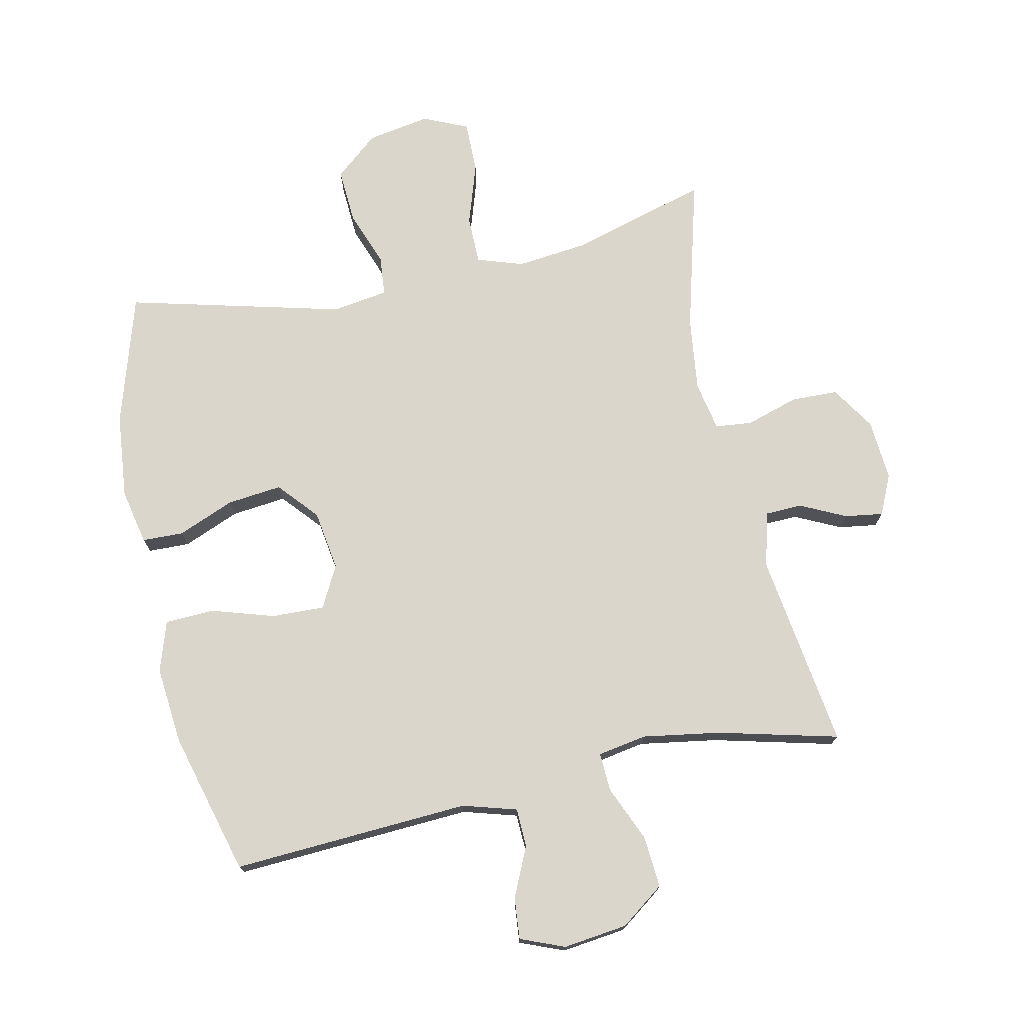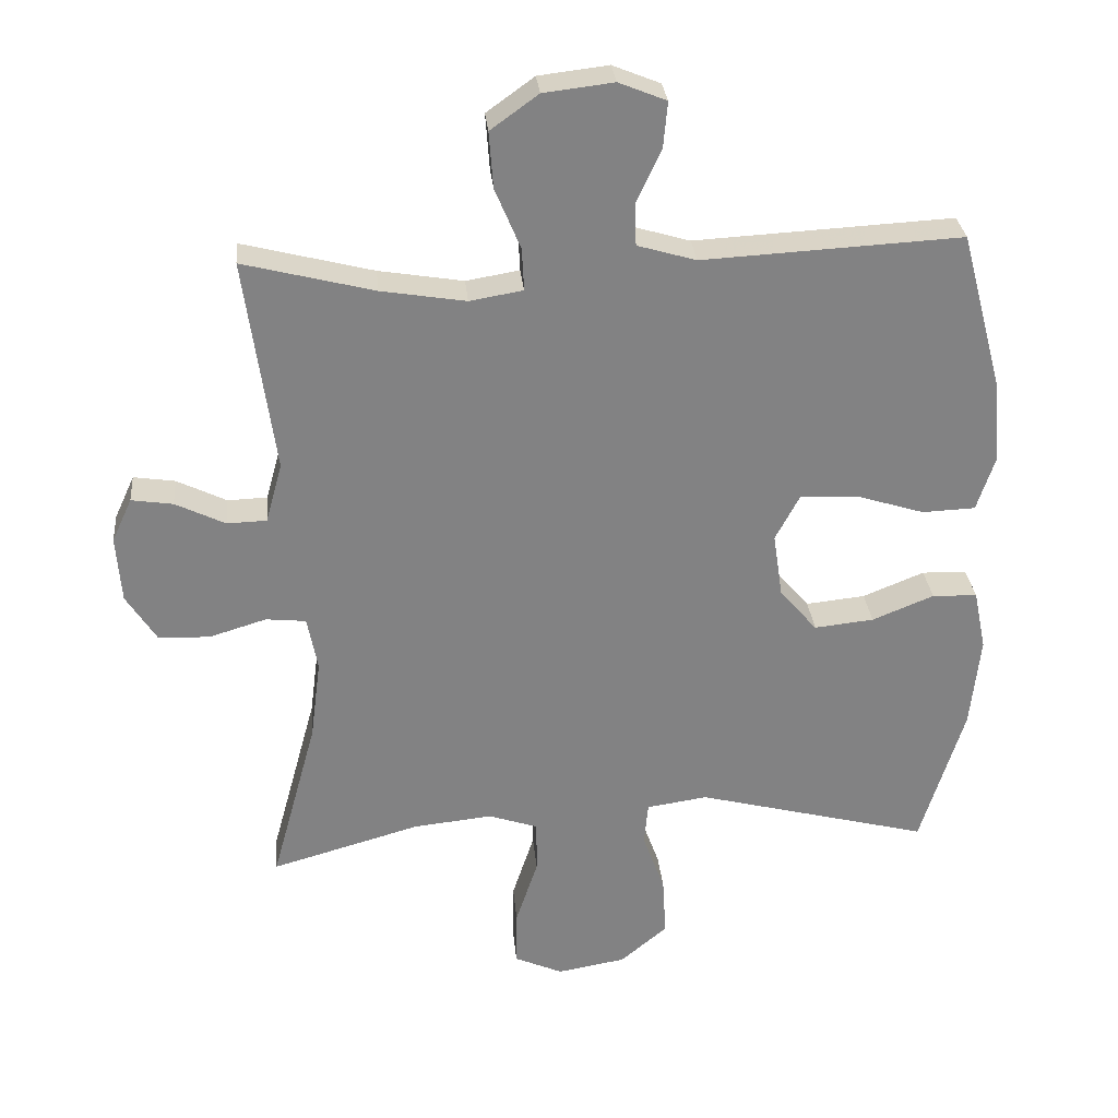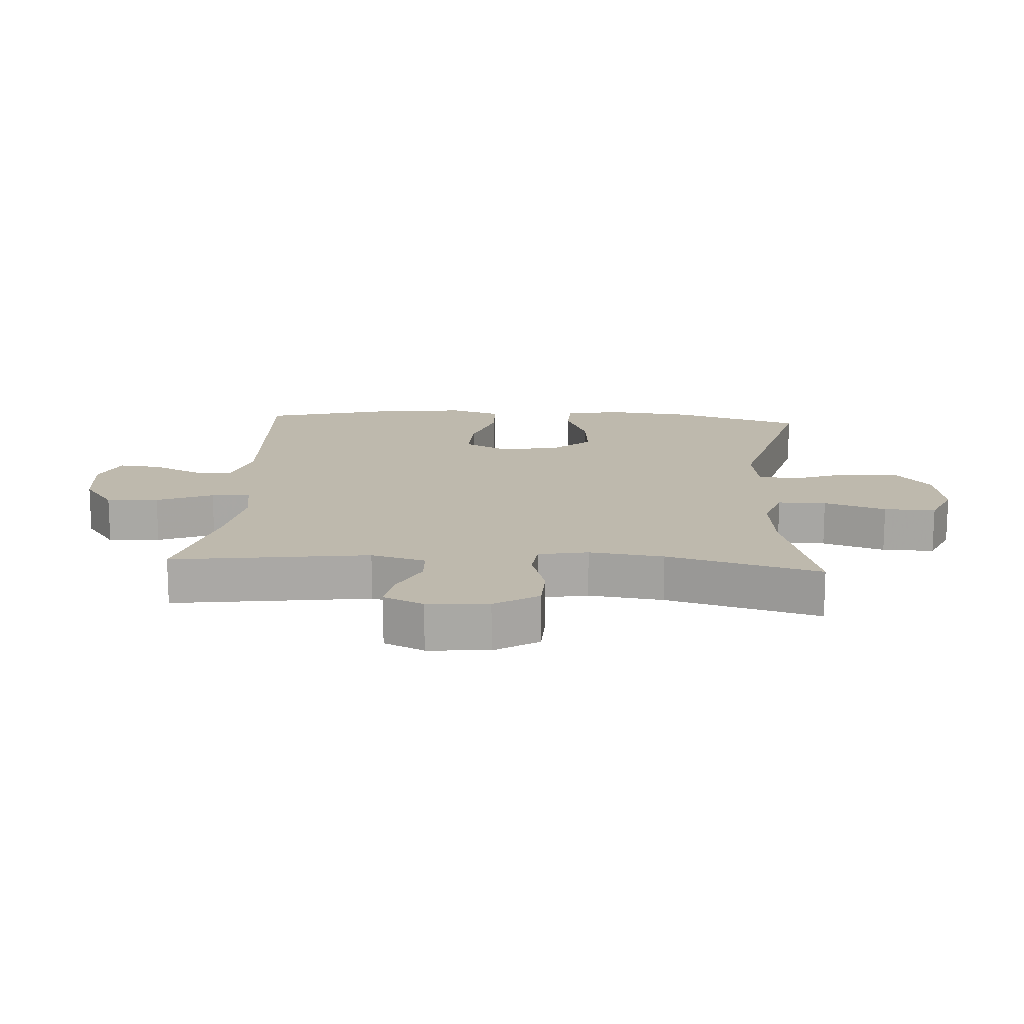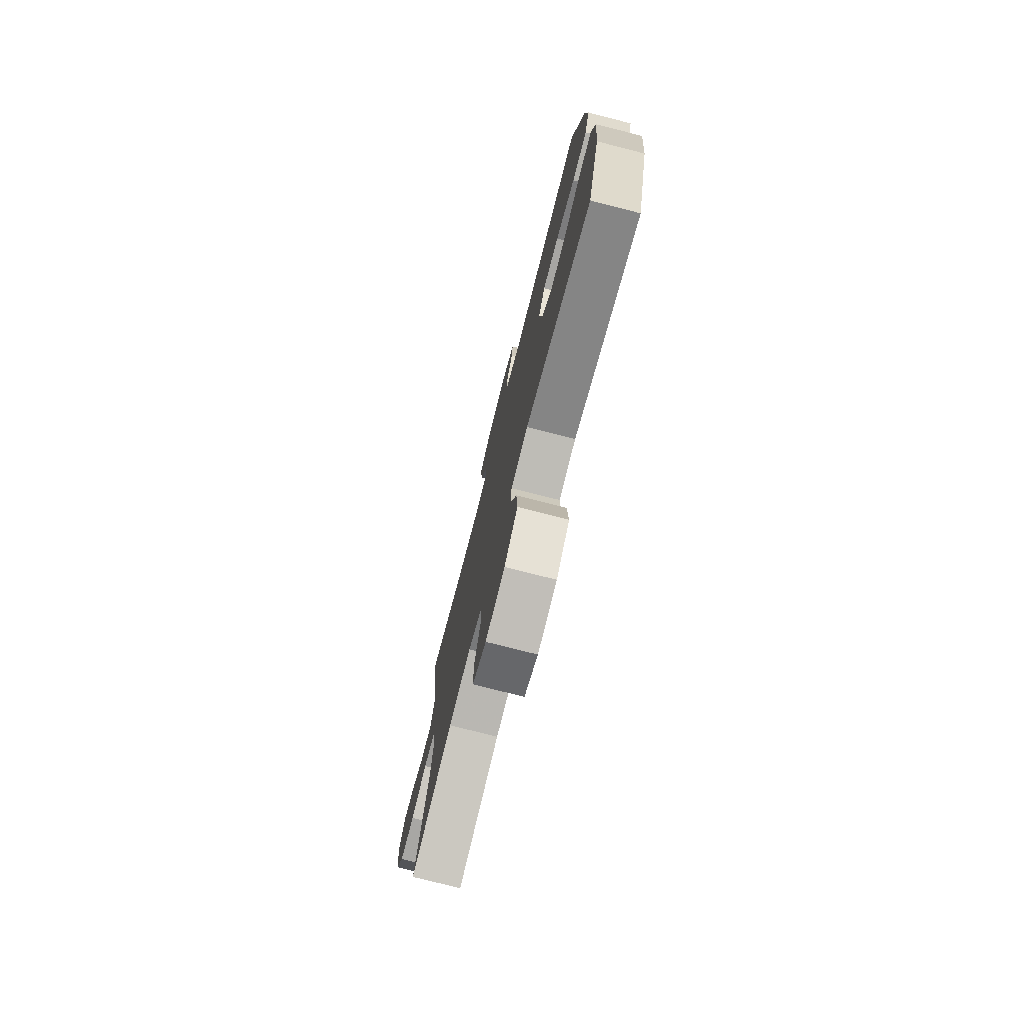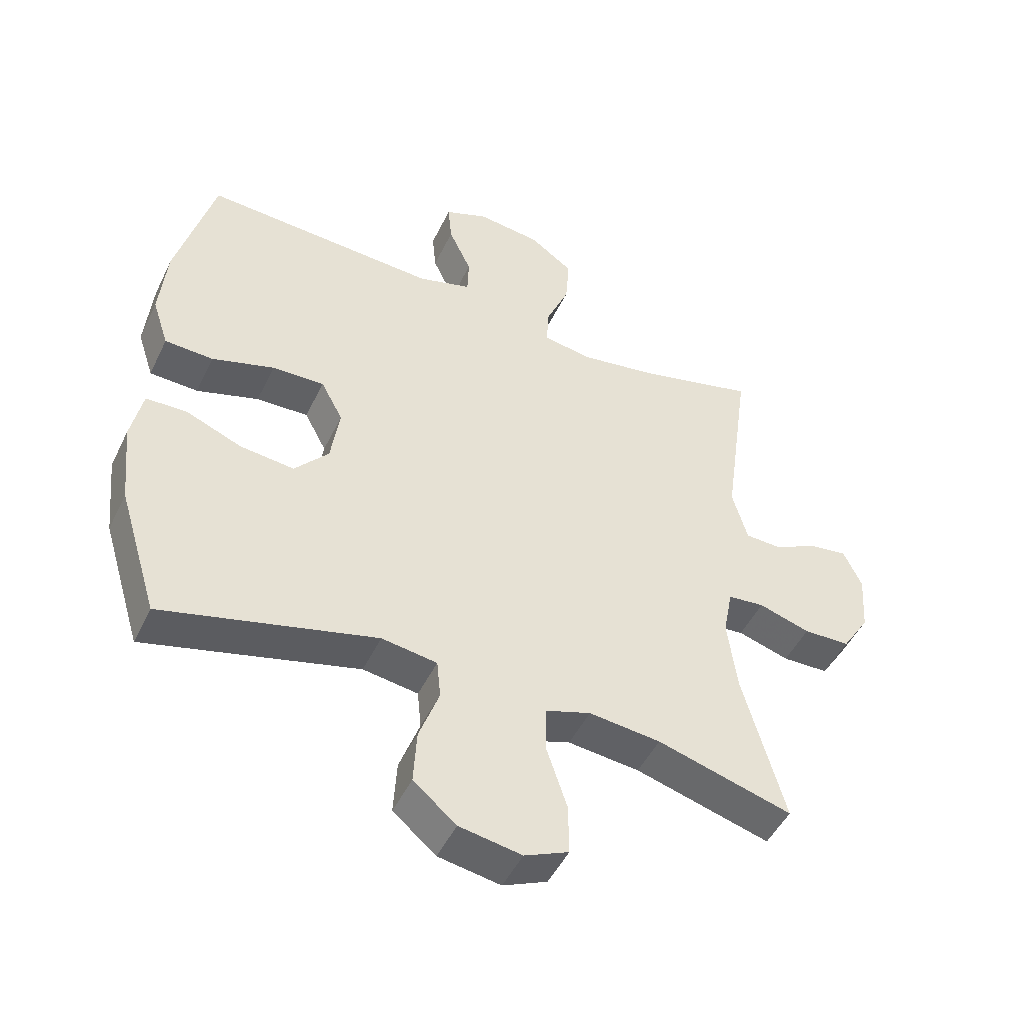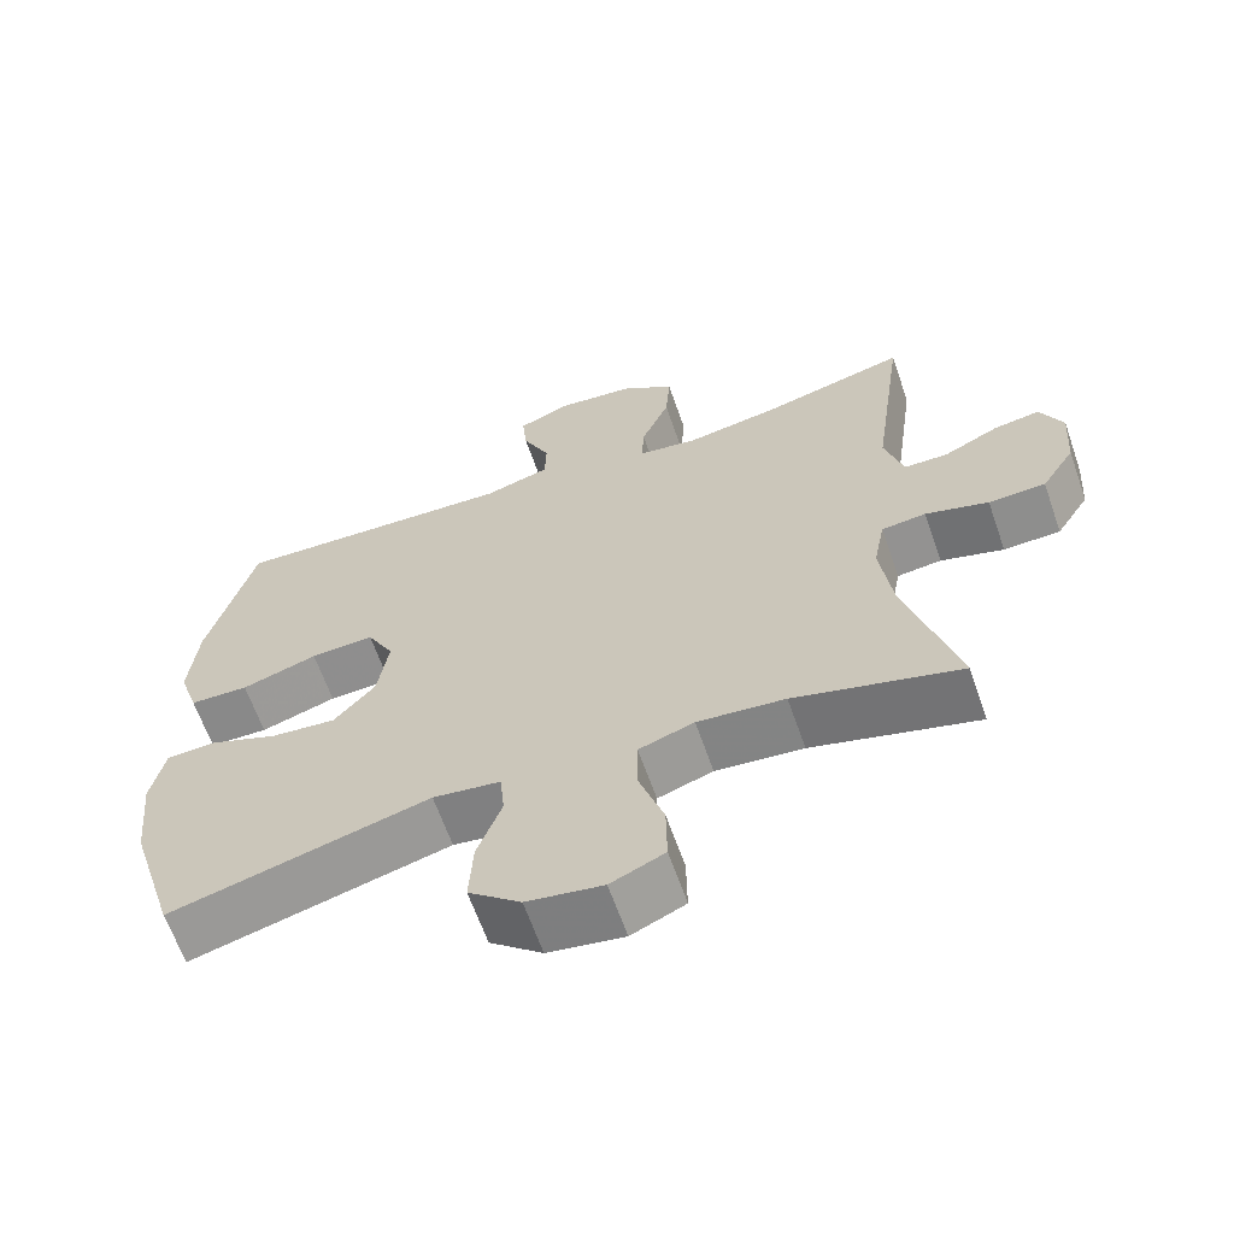
<metadata>
{"format":"obj","ext":"obj","renderer":"f3d","projection":"perspective","resolution":1024,"background":"white","views":[{"elev":74.1,"azim":-12.3,"up":"+Y"},{"elev":29.5,"azim":174.7,"up":"+Z"},{"elev":15.2,"azim":93.8,"up":"+Y"},{"elev":-76.2,"azim":-104.3,"up":"+Z"},{"elev":-48.3,"azim":-25.0,"up":"+Z"},{"elev":-64.1,"azim":19.3,"up":"+Z"}]}
</metadata>
<code>
v -0.5 0.07 0.5
v -0.126 0.07 0.48
v -0.041 0.07 0.505
v -0.039 0.07 0.566
v -0.075 0.07 0.644
v -0.081 0.07 0.709
v -0.012 0.07 0.737
v 0.089 0.07 0.725
v 0.158 0.07 0.675
v 0.152 0.07 0.594
v 0.115 0.07 0.506
v 0.112 0.07 0.445
v 0.189 0.07 0.432
v 0.311 0.07 0.452
v 0.5 0.07 0.5
v 0.457 0.07 0.191
v 0.481 0.07 0.105
v 0.538 0.07 0.103
v 0.61 0.07 0.138
v 0.67 0.07 0.147
v 0.699 0.07 0.084
v 0.692 0.07 -0.012
v 0.648 0.07 -0.081
v 0.574 0.07 -0.083
v 0.492 0.07 -0.058
v 0.434 0.07 -0.064
v 0.419 0.07 -0.142
v 0.434 0.07 -0.259
v 0.5 0.07 -0.5
v 0.285 0.07 -0.439
v 0.171 0.07 -0.427
v 0.099 0.07 -0.451
v 0.099 0.07 -0.527
v 0.131 0.07 -0.624
v 0.132 0.07 -0.705
v 0.062 0.07 -0.736
v -0.037 0.07 -0.719
v -0.105 0.07 -0.662
v -0.1 0.07 -0.576
v -0.068 0.07 -0.488
v -0.074 0.07 -0.426
v -0.162 0.07 -0.413
v -0.5 0.07 -0.5
v -0.563 0.07 -0.295
v -0.577 0.07 -0.161
v -0.559 0.07 -0.074
v -0.494 0.07 -0.072
v -0.405 0.07 -0.108
v -0.319 0.07 -0.117
v -0.265 0.07 -0.055
v -0.251 0.07 0.039
v -0.286 0.07 0.105
v -0.369 0.07 0.102
v -0.468 0.07 0.071
v -0.545 0.07 0.074
v -0.571 0.07 0.153
v -0.56 0.07 0.275
v -0.5 0 0.5
v -0.126 0 0.48
v -0.041 0 0.505
v -0.039 0 0.566
v -0.075 0 0.644
v -0.081 0 0.709
v -0.012 0 0.737
v 0.089 0 0.725
v 0.158 0 0.675
v 0.152 0 0.594
v 0.115 0 0.506
v 0.112 0 0.445
v 0.189 0 0.432
v 0.311 0 0.452
v 0.5 0 0.5
v 0.457 0 0.191
v 0.481 0 0.105
v 0.538 0 0.103
v 0.61 0 0.138
v 0.67 0 0.147
v 0.699 0 0.084
v 0.692 0 -0.012
v 0.648 0 -0.081
v 0.574 0 -0.083
v 0.492 0 -0.058
v 0.434 0 -0.064
v 0.419 0 -0.142
v 0.434 0 -0.259
v 0.5 0 -0.5
v 0.285 0 -0.439
v 0.171 0 -0.427
v 0.099 0 -0.451
v 0.099 0 -0.527
v 0.131 0 -0.624
v 0.132 0 -0.705
v 0.062 0 -0.736
v -0.037 0 -0.719
v -0.105 0 -0.662
v -0.1 0 -0.576
v -0.068 0 -0.488
v -0.074 0 -0.426
v -0.162 0 -0.413
v -0.5 0 -0.5
v -0.563 0 -0.295
v -0.577 0 -0.161
v -0.559 0 -0.074
v -0.494 0 -0.072
v -0.405 0 -0.108
v -0.319 0 -0.117
v -0.265 0 -0.055
v -0.251 0 0.039
v -0.286 0 0.105
v -0.369 0 0.102
v -0.468 0 0.071
v -0.545 0 0.074
v -0.571 0 0.153
v -0.56 0 0.275
f 56 57 1 2
f 53 54 55 56
f 52 53 56 2
f 51 52 2 3
f 50 51 3
f 45 46 47 48
f 45 48 49
f 42 43 44 45
f 41 42 45 49
f 37 38 39 40
f 37 40 41
f 36 37 41
f 33 34 35 36
f 32 33 36 41
f 31 32 41 49
f 28 29 30
f 27 28 30 31
f 26 27 31 49
f 22 23 24 25
f 18 19 20 21
f 17 18 21 22
f 14 15 16
f 13 14 16 17
f 12 13 17
f 8 9 10 11
f 8 11 12
f 7 8 12
f 4 5 6 7
f 3 4 7 12
f 50 3 12 17
f 25 26 49 50
f 17 22 25 50
f 59 58 114 113
f 113 112 111 110
f 59 113 110 109
f 60 59 109 108
f 60 108 107
f 105 104 103 102
f 106 105 102
f 102 101 100 99
f 106 102 99 98
f 97 96 95 94
f 98 97 94
f 98 94 93
f 93 92 91 90
f 98 93 90 89
f 106 98 89 88
f 87 86 85
f 88 87 85 84
f 106 88 84 83
f 82 81 80 79
f 78 77 76 75
f 79 78 75 74
f 73 72 71
f 74 73 71 70
f 74 70 69
f 68 67 66 65
f 69 68 65
f 69 65 64
f 64 63 62 61
f 69 64 61 60
f 74 69 60 107
f 107 106 83 82
f 107 82 79 74
f 1 58 59 2
f 2 59 60 3
f 3 60 61 4
f 4 61 62 5
f 5 62 63 6
f 6 63 64 7
f 7 64 65 8
f 8 65 66 9
f 9 66 67 10
f 10 67 68 11
f 11 68 69 12
f 12 69 70 13
f 13 70 71 14
f 14 71 72 15
f 15 72 73 16
f 16 73 74 17
f 17 74 75 18
f 18 75 76 19
f 19 76 77 20
f 20 77 78 21
f 21 78 79 22
f 22 79 80 23
f 23 80 81 24
f 24 81 82 25
f 25 82 83 26
f 26 83 84 27
f 27 84 85 28
f 28 85 86 29
f 29 86 87 30
f 30 87 88 31
f 31 88 89 32
f 32 89 90 33
f 33 90 91 34
f 34 91 92 35
f 35 92 93 36
f 36 93 94 37
f 37 94 95 38
f 38 95 96 39
f 39 96 97 40
f 40 97 98 41
f 41 98 99 42
f 42 99 100 43
f 43 100 101 44
f 44 101 102 45
f 45 102 103 46
f 46 103 104 47
f 47 104 105 48
f 48 105 106 49
f 49 106 107 50
f 50 107 108 51
f 51 108 109 52
f 52 109 110 53
f 53 110 111 54
f 54 111 112 55
f 55 112 113 56
f 56 113 114 57
f 57 114 58 1

</code>
